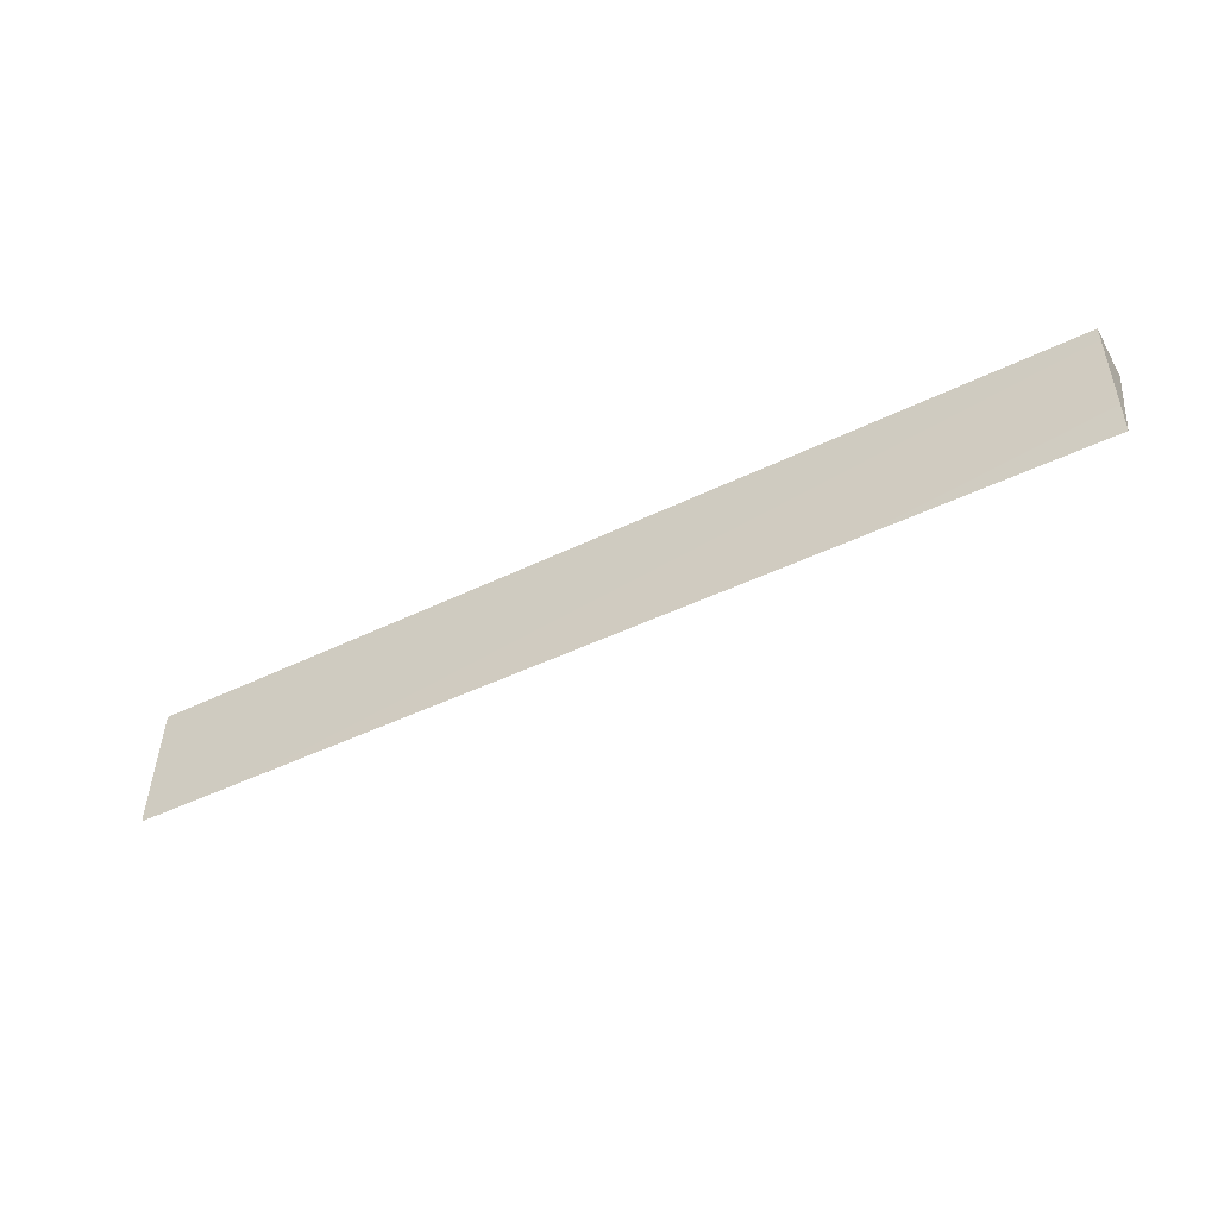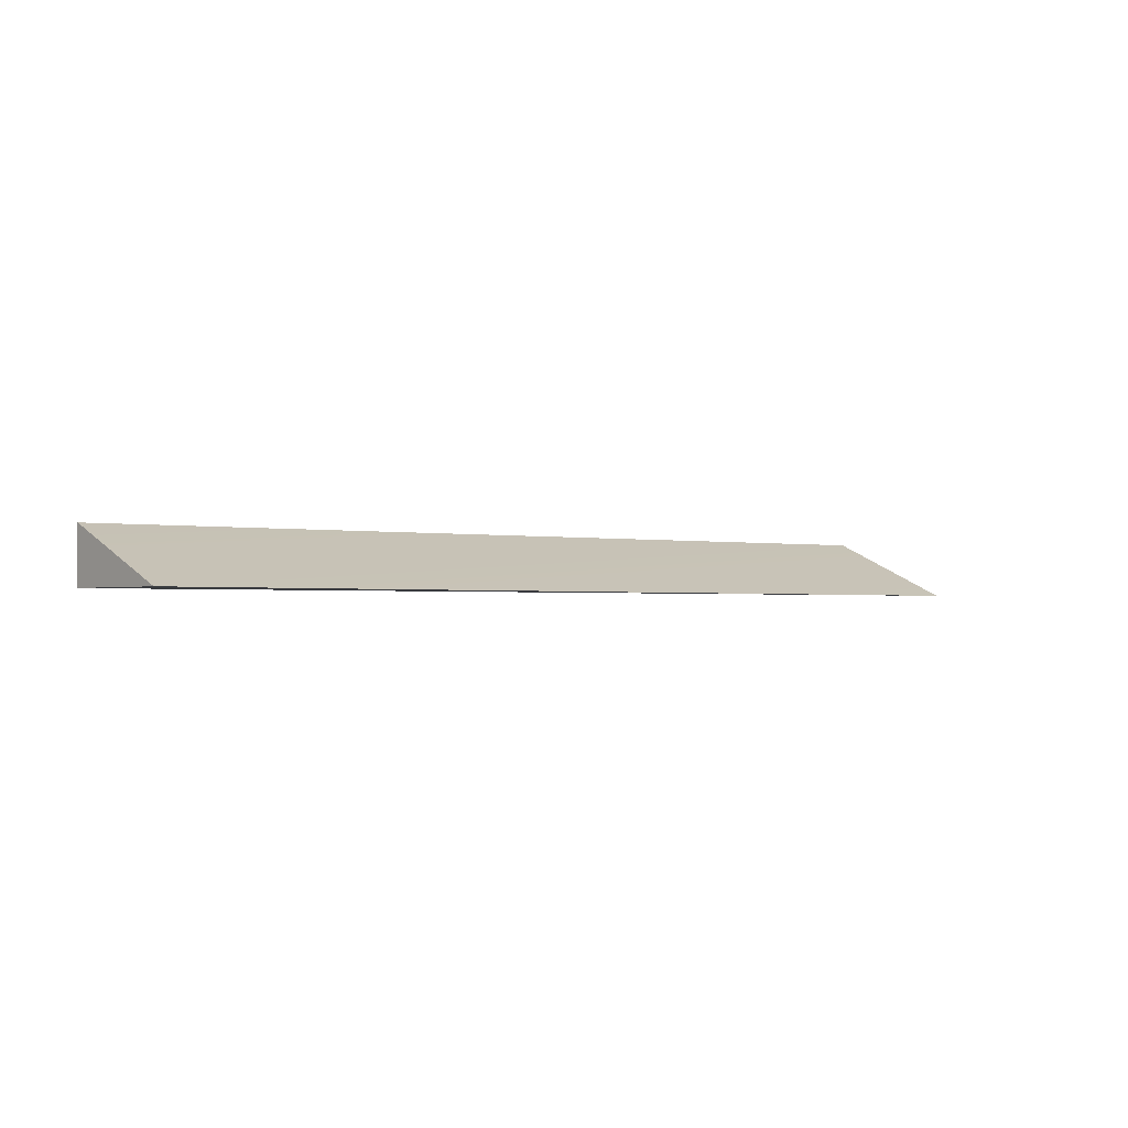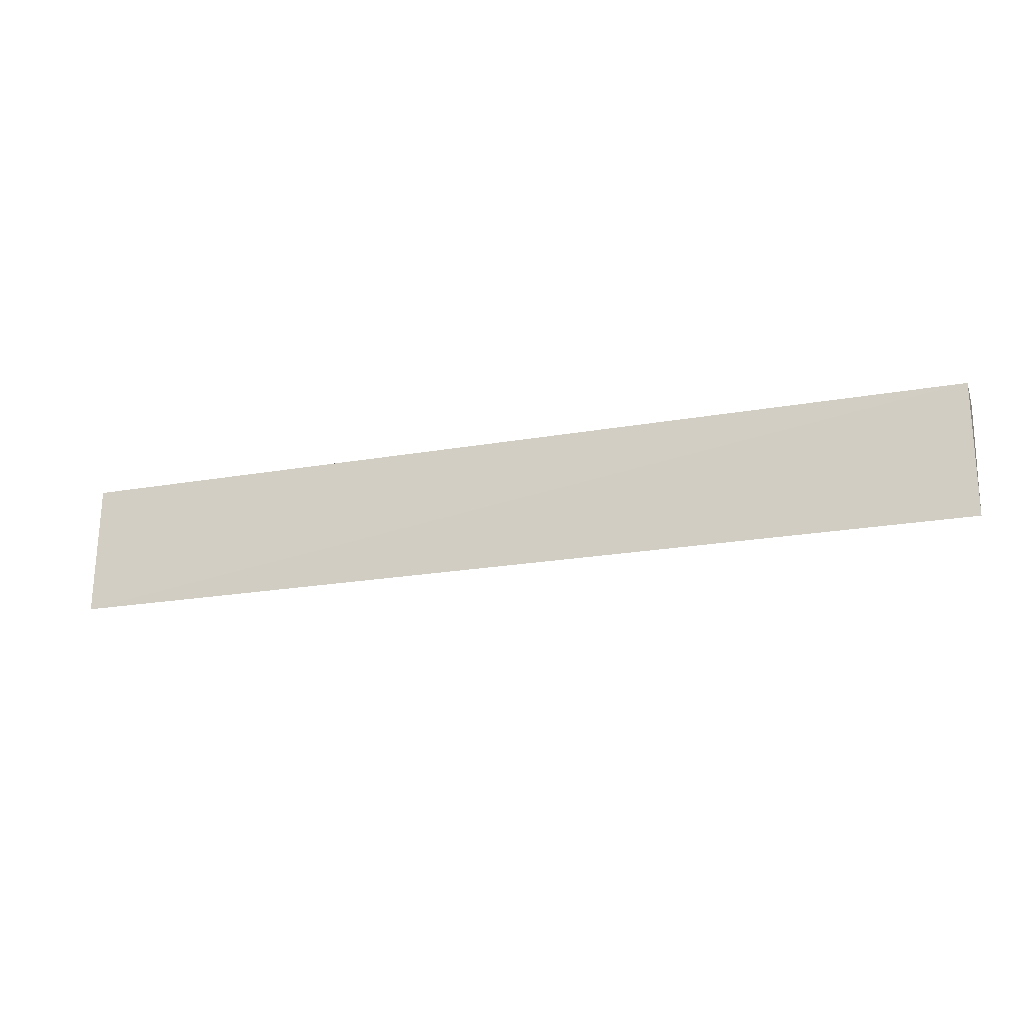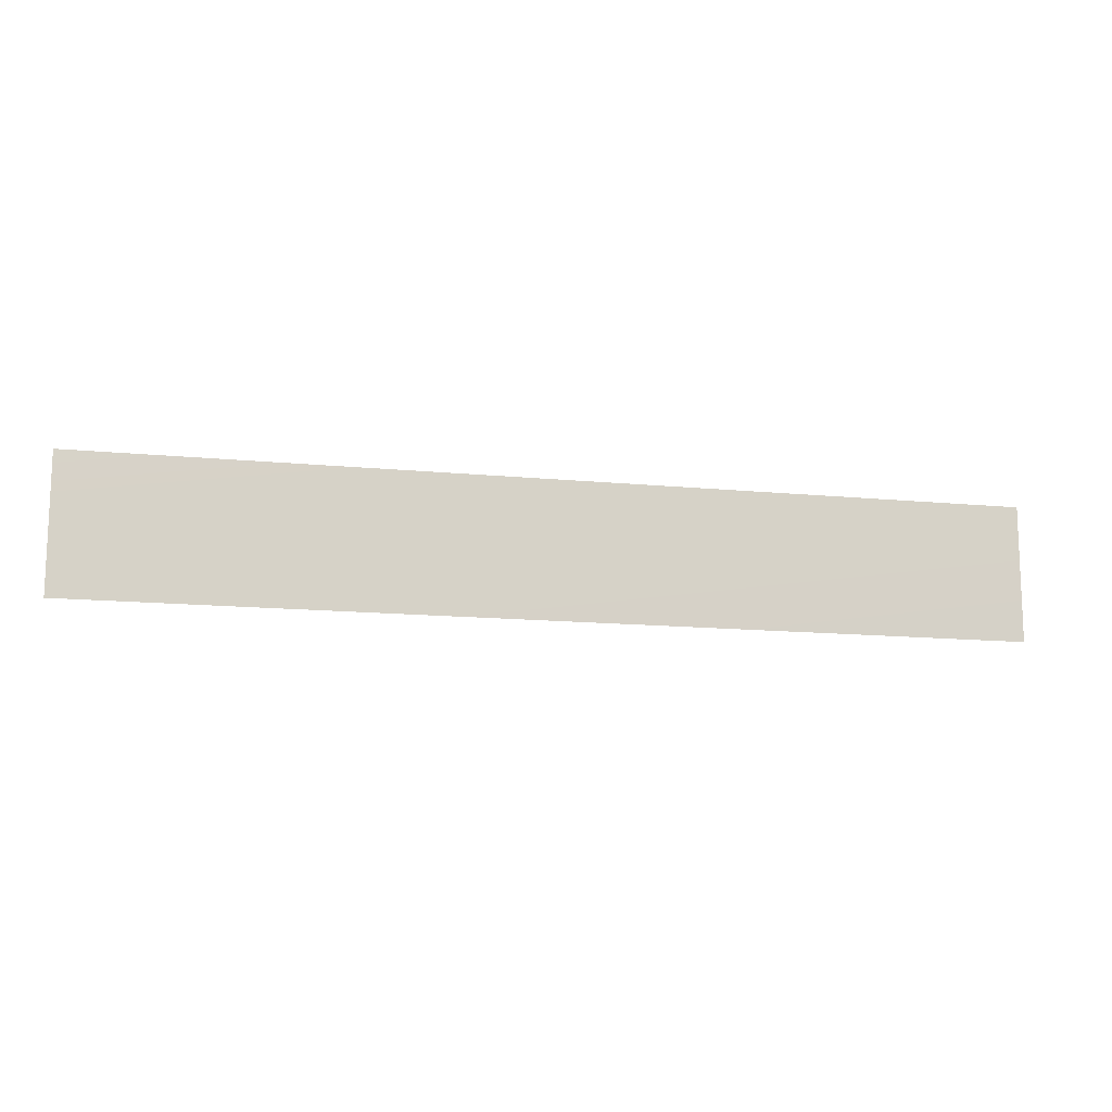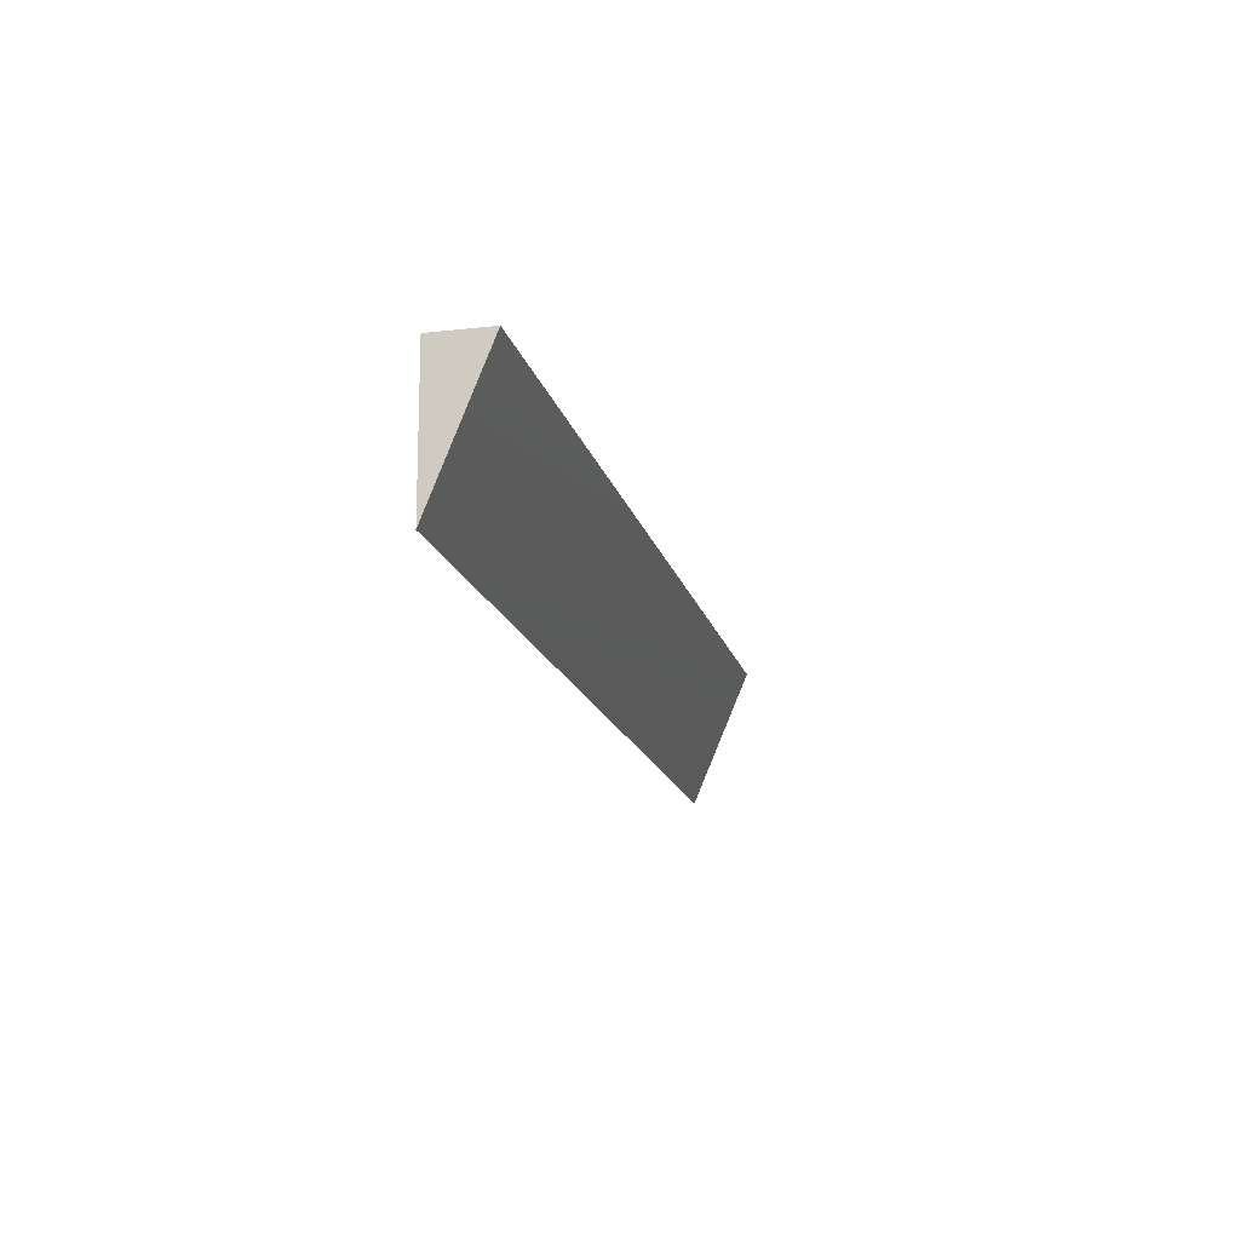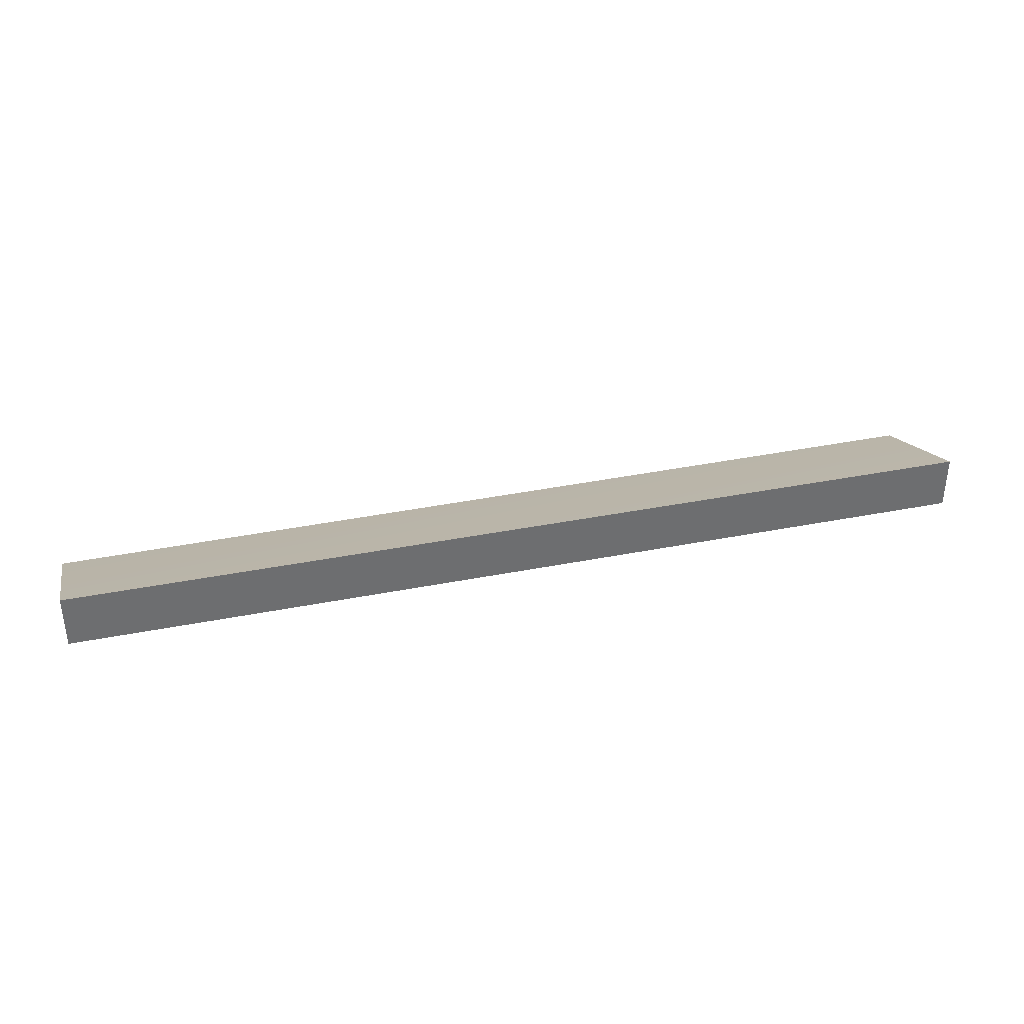
<metadata>
{"format":"obj","ext":"obj","renderer":"f3d","projection":"perspective","resolution":1024,"background":"white","views":[{"elev":-47.9,"azim":28.6,"up":"+Z"},{"elev":-1.3,"azim":140.8,"up":"+Y"},{"elev":-21.5,"azim":17.5,"up":"+Z"},{"elev":-13.0,"azim":-13.0,"up":"+Z"},{"elev":-16.0,"azim":103.2,"up":"+Z"},{"elev":36.2,"azim":-14.6,"up":"+Y"}]}
</metadata>
<code>
g pb_Mesh-2470806
v 1.567 -0.05 8.901e-07
v -0.1399 -0.05 -2.146e-08
v 1.567 0.05 8.901e-07
v -0.1399 0.05 -2.146e-08
v -0.1399 -0.05 -2.146e-08
v -0.1399 -0.05648 -0.25
v -0.1399 0.05 -2.146e-08
v 1.567 -0.05 8.901e-07
v 1.567 0.05 8.901e-07
v 1.567 -0.04934 -0.25
v 1.567 0.05 8.901e-07
v -0.1399 0.05 -2.146e-08
v 1.567 -0.04934 -0.25
v -0.1399 -0.05648 -0.25
v 1.567 -0.04934 -0.25
v 1.567 -0.04934 -0.25
v -0.1399 -0.05648 -0.25
v 1.567 -0.05 8.901e-07
v -0.1399 -0.05 -2.146e-08
g pb_Mesh-2470806_0
f 3 2 1
f 3 4 2
f 7 6 5
f 10 9 8
f 13 12 11
f 15 14 12
f 18 17 16
f 18 19 17

</code>
